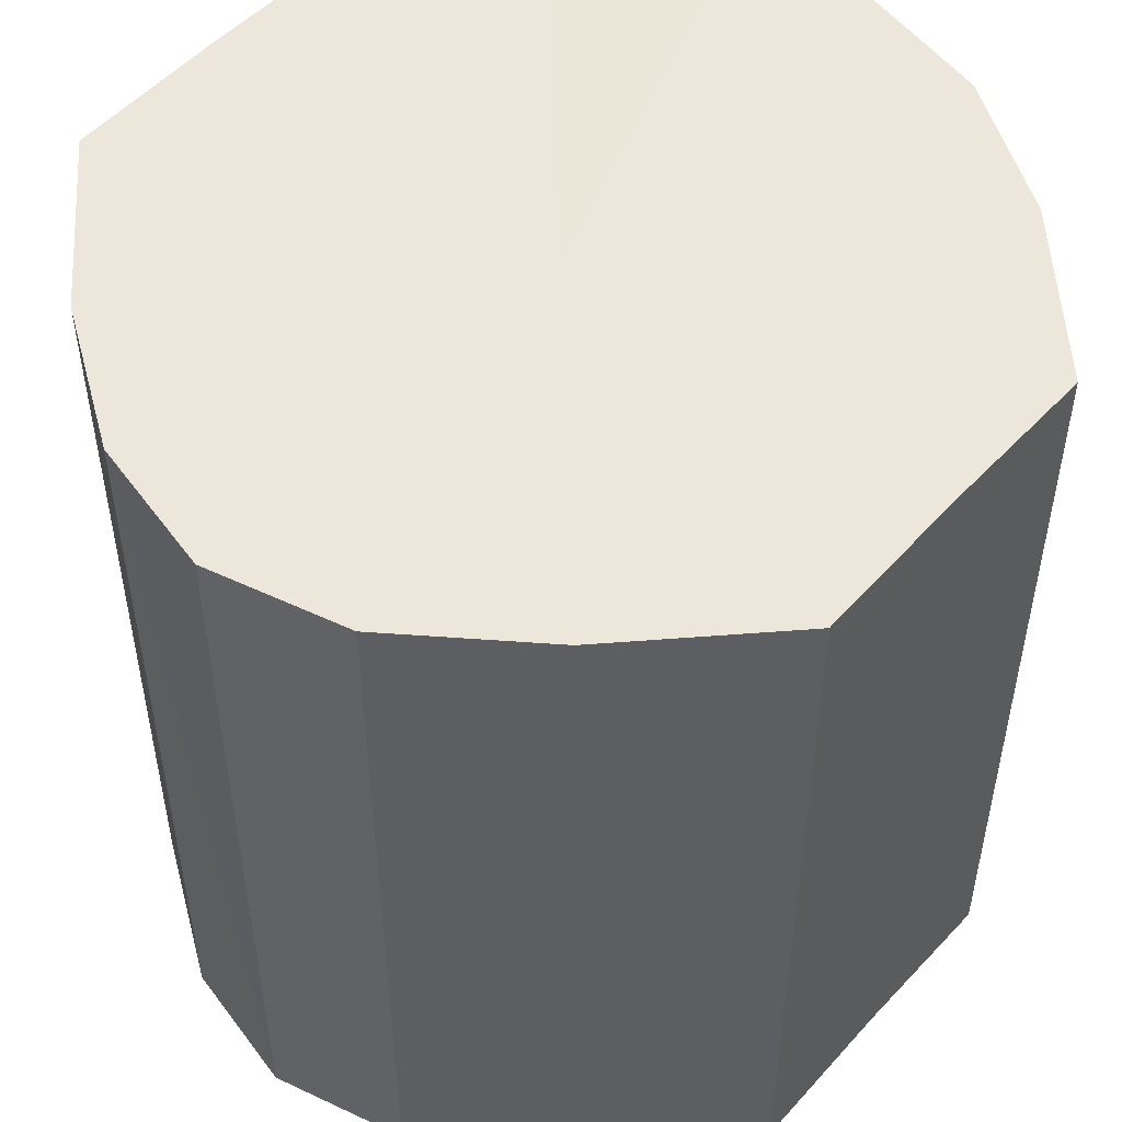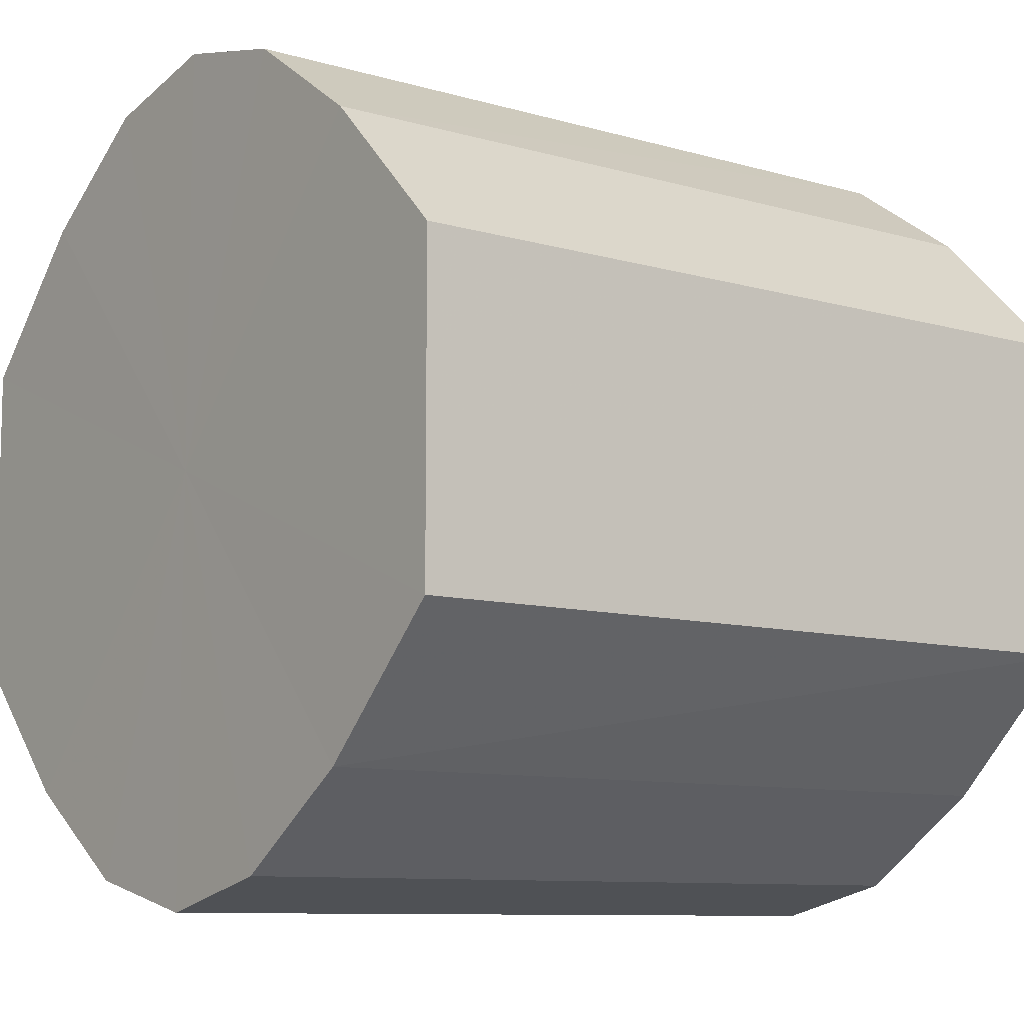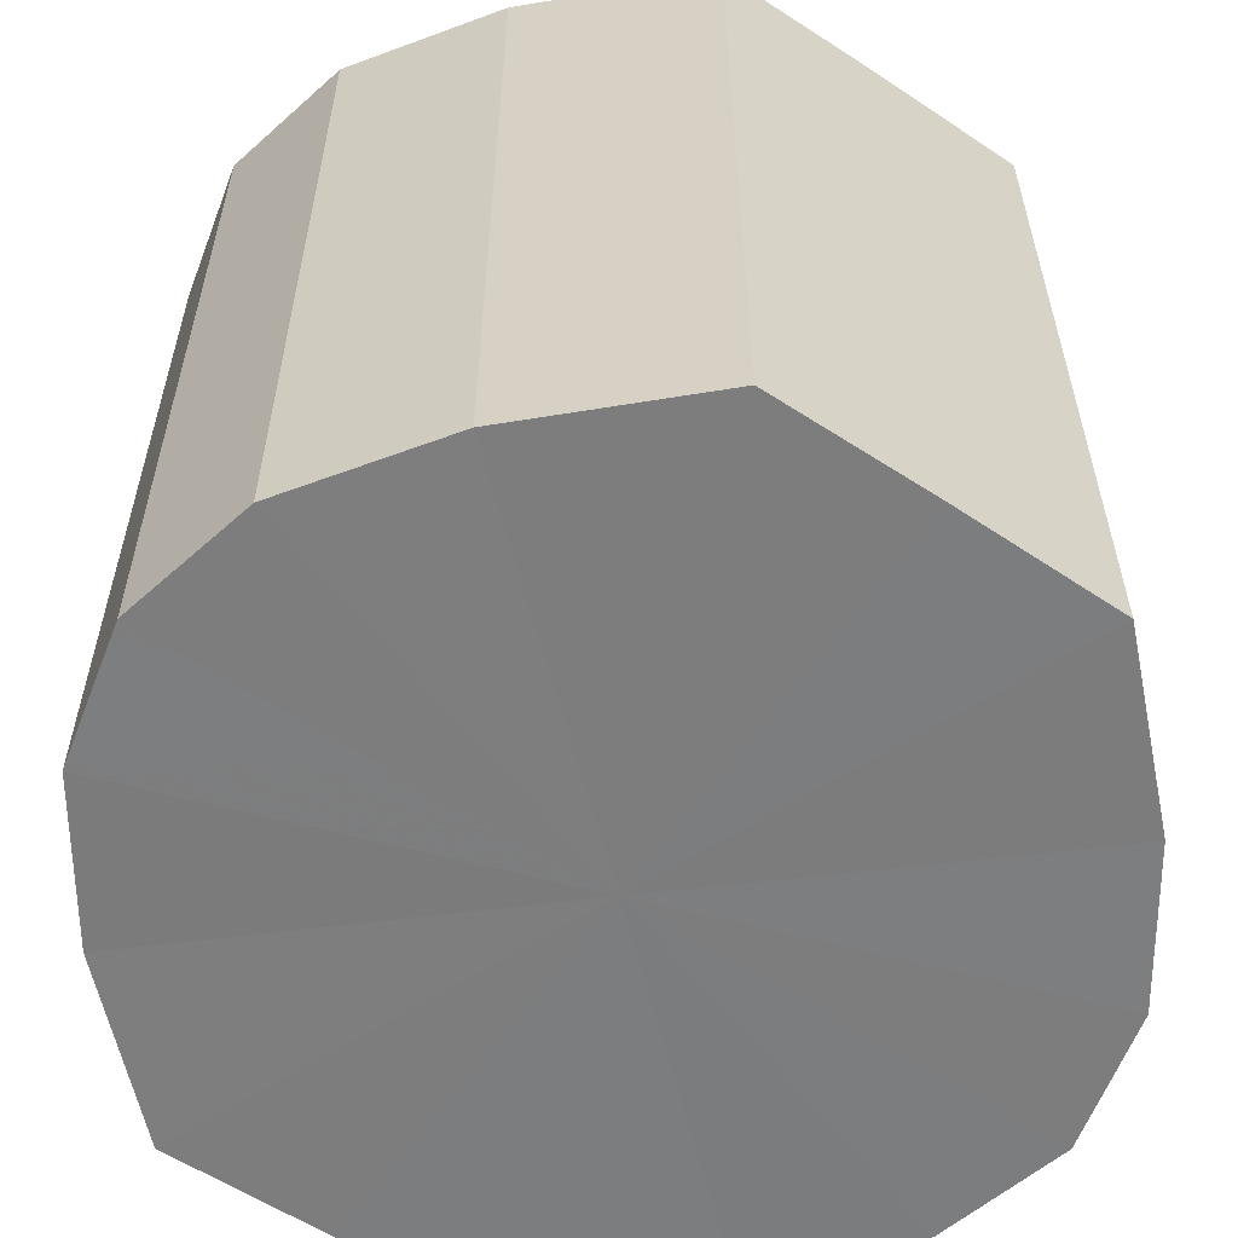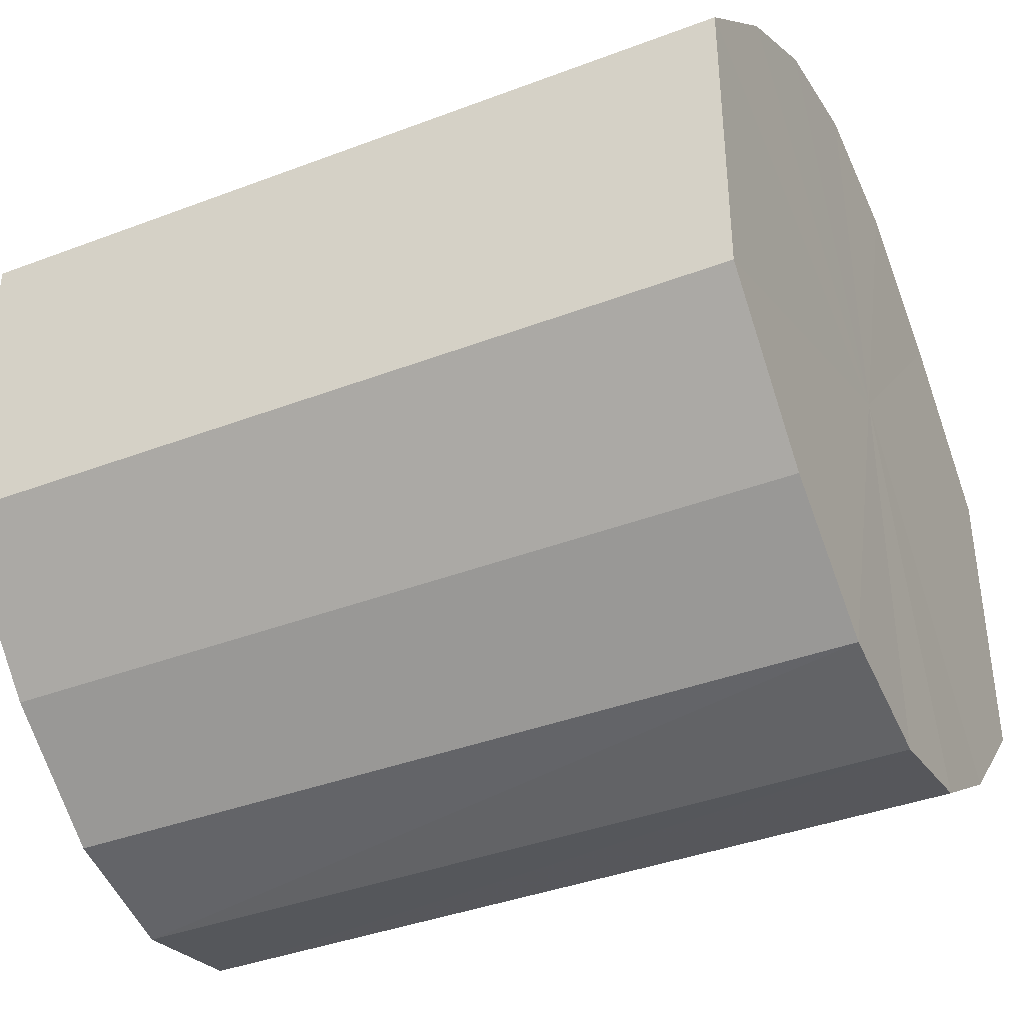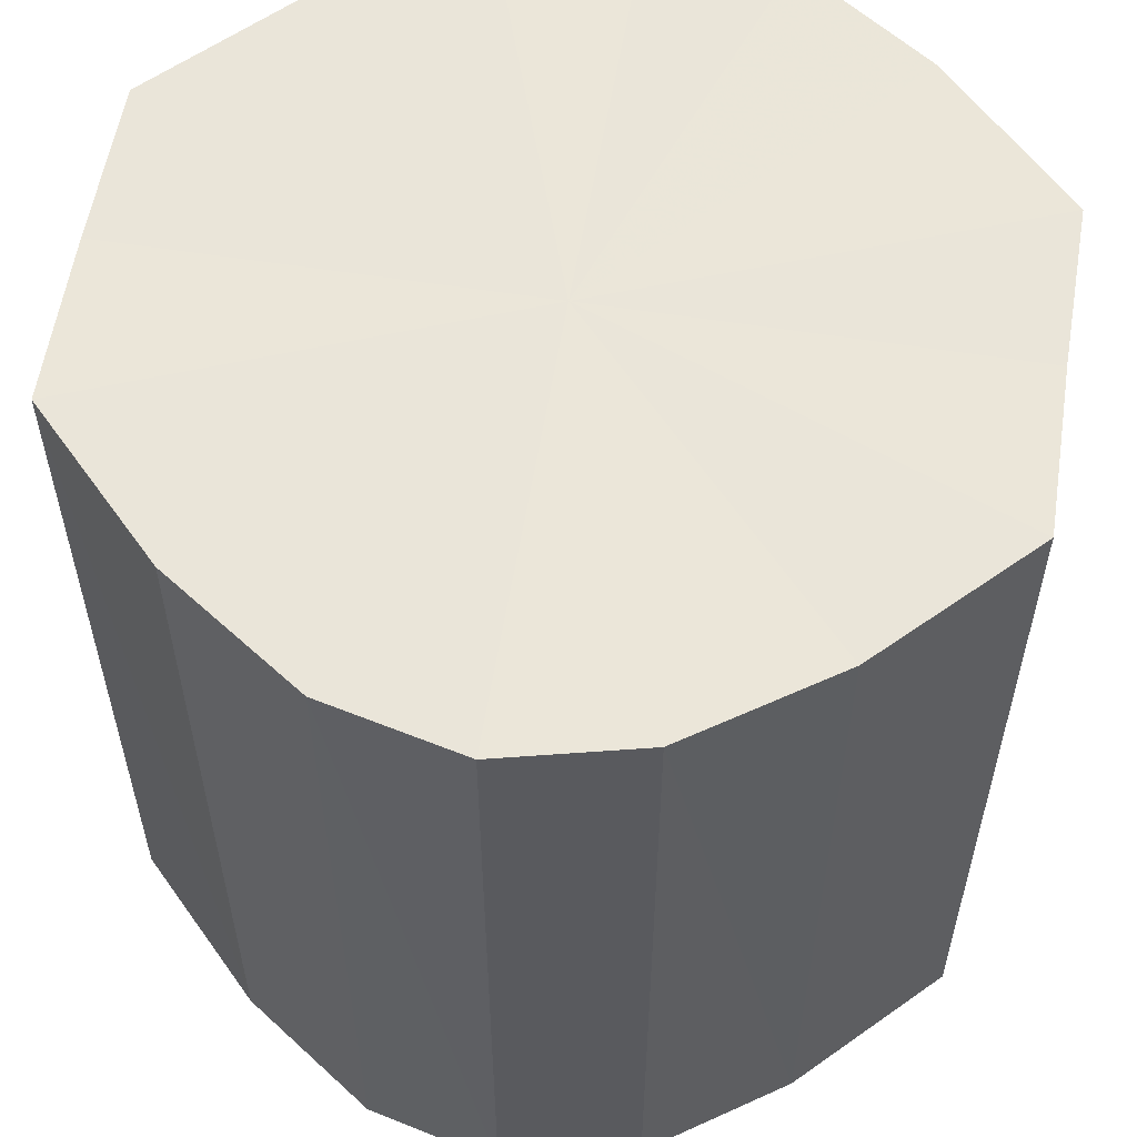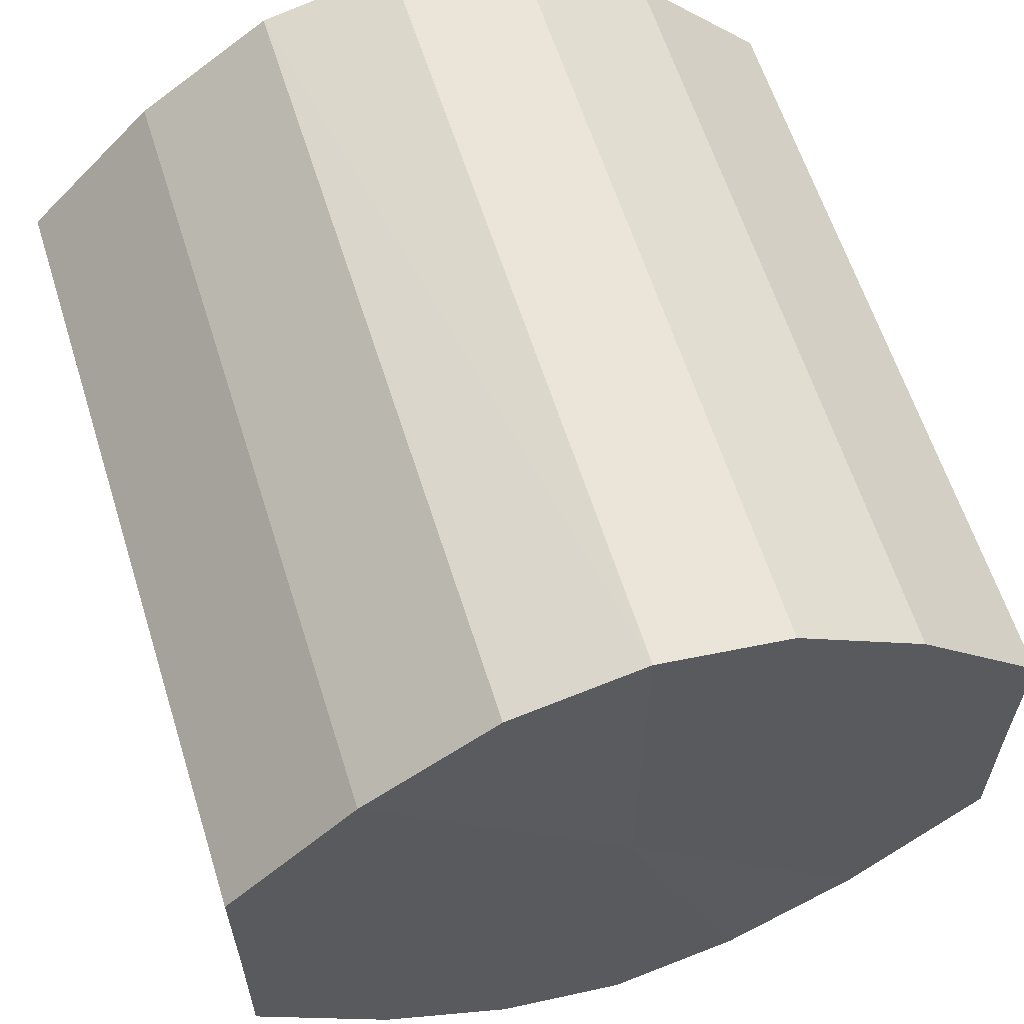
<metadata>
{"format":"obj","ext":"obj","renderer":"f3d","projection":"perspective","resolution":1024,"background":"white","views":[{"elev":51.4,"azim":-139.4,"up":"+Y"},{"elev":-9.3,"azim":52.5,"up":"+Z"},{"elev":-59.1,"azim":55.8,"up":"+Y"},{"elev":-39.8,"azim":115.0,"up":"+Z"},{"elev":57.7,"azim":-170.7,"up":"+Y"},{"elev":61.2,"azim":162.5,"up":"+Z"}]}
</metadata>
<code>
o 10476
v 2250 1884 17.42
v 2250 1884 17.42
v 2250 1884 17.42
v 2250 1884 17.41
v 2250 1884 17.42
v 2250 1884 17.42
v 2250 1884 17.42
v 2250 1884 17.4
v 2250 1884 17.41
v 2250 1884 17.41
v 2250 1884 17.41
v 2250 1884 17.39
v 2250 1884 17.4
v 2250 1884 17.4
v 2250 1884 17.4
v 2250 1884 17.38
v 2250 1884 17.39
v 2250 1884 17.39
v 2250 1884 17.39
v 2250 1884 17.36
v 2250 1884 17.38
v 2250 1884 17.38
v 2250 1884 17.38
v 2250 1884 17.36
v 2250 1884 17.36
v 2250 1884 17.36
v 2250 1884 17.36
v 2250 1884 17.36
v 2250 1884 17.36
v 2250 1884 17.36
v 2250 1884 17.36
v 2250 1884 17.36
v 2250 1884 17.42
v 2250 1884 17.42
v 2250 1884 17.42
v 2250 1884 17.41
v 2250 1884 17.41
v 2250 1884 17.42
v 2250 1884 17.42
v 2250 1884 17.41
v 2250 1884 17.42
v 2250 1884 17.4
v 2250 1884 17.4
v 2250 1884 17.4
v 2250 1884 17.41
v 2250 1884 17.39
v 2250 1884 17.4
v 2250 1884 17.39
v 2250 1884 17.39
v 2250 1884 17.38
v 2250 1884 17.39
v 2250 1884 17.36
v 2250 1884 17.38
v 2250 1884 17.38
v 2250 1884 17.38
v 2250 1884 17.36
v 2250 1884 17.36
v 2250 1884 17.36
v 2250 1884 17.36
v 2250 1884 17.36
v 2250 1884 17.36
v 2250 1884 17.36
v 2250 1884 17.36
v 2250 1884 17.36
v 2250 1884 17.39
v 2250 1884 17.42
v 2250 1884 17.42
v 2250 1884 17.41
v 2250 1884 17.42
v 2250 1884 17.4
v 2250 1884 17.41
v 2250 1884 17.39
v 2250 1884 17.4
v 2250 1884 17.38
v 2250 1884 17.39
v 2250 1884 17.36
v 2250 1884 17.38
v 2250 1884 17.36
v 2250 1884 17.36
v 2250 1884 17.36
v 2250 1884 17.36
v 2250 1884 17.39
v 2250 1884 17.42
v 2250 1884 17.42
v 2250 1884 17.42
v 2250 1884 17.41
v 2250 1884 17.41
v 2250 1884 17.4
v 2250 1884 17.4
v 2250 1884 17.39
v 2250 1884 17.39
v 2250 1884 17.38
v 2250 1884 17.38
v 2250 1884 17.36
v 2250 1884 17.36
v 2250 1884 17.36
v 2250 1884 17.36
v 2250 1884 17.36
f 1 2 3
f 2 4 5
f 6 1 7
f 4 8 9
f 10 6 11
f 8 12 13
f 14 10 15
f 12 16 17
f 18 14 19
f 16 20 21
f 22 18 23
f 20 24 25
f 26 22 27
f 24 28 29
f 30 26 31
f 28 30 32
f 33 34 35
f 35 36 37
f 38 39 33
f 40 41 38
f 37 42 43
f 44 45 40
f 46 47 44
f 43 48 49
f 50 51 46
f 52 53 50
f 49 54 55
f 56 57 52
f 58 59 56
f 55 60 61
f 62 63 58
f 61 64 62
f 65 66 67
f 65 68 66
f 65 67 69
f 65 70 68
f 65 69 71
f 65 72 70
f 65 71 73
f 65 74 72
f 65 73 75
f 65 76 74
f 65 75 77
f 65 78 76
f 65 77 79
f 65 80 78
f 65 79 81
f 65 81 80
f 82 83 84
f 82 85 83
f 82 84 86
f 82 87 85
f 82 86 88
f 82 89 87
f 82 88 90
f 82 91 89
f 82 90 92
f 82 93 91
f 82 92 94
f 82 95 93
f 82 94 96
f 82 97 95
f 82 96 98
f 82 98 97

</code>
